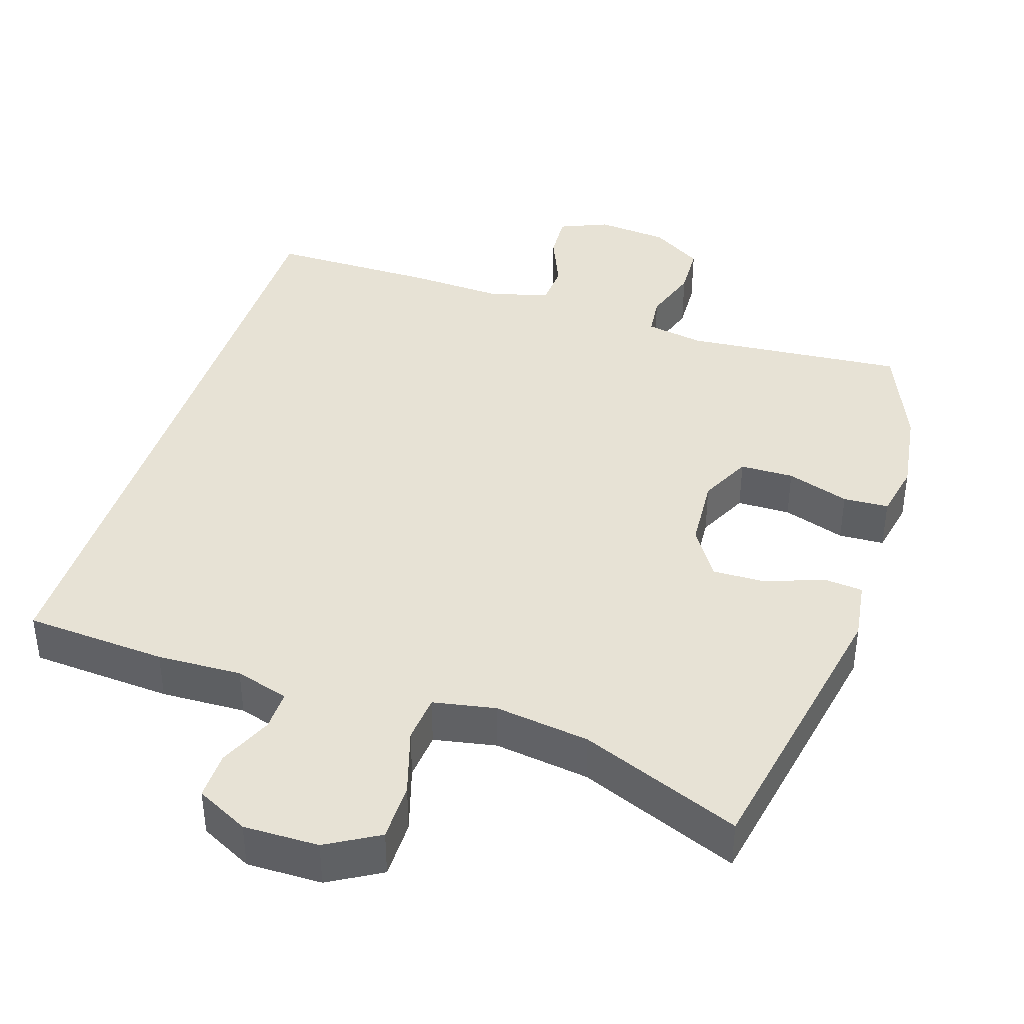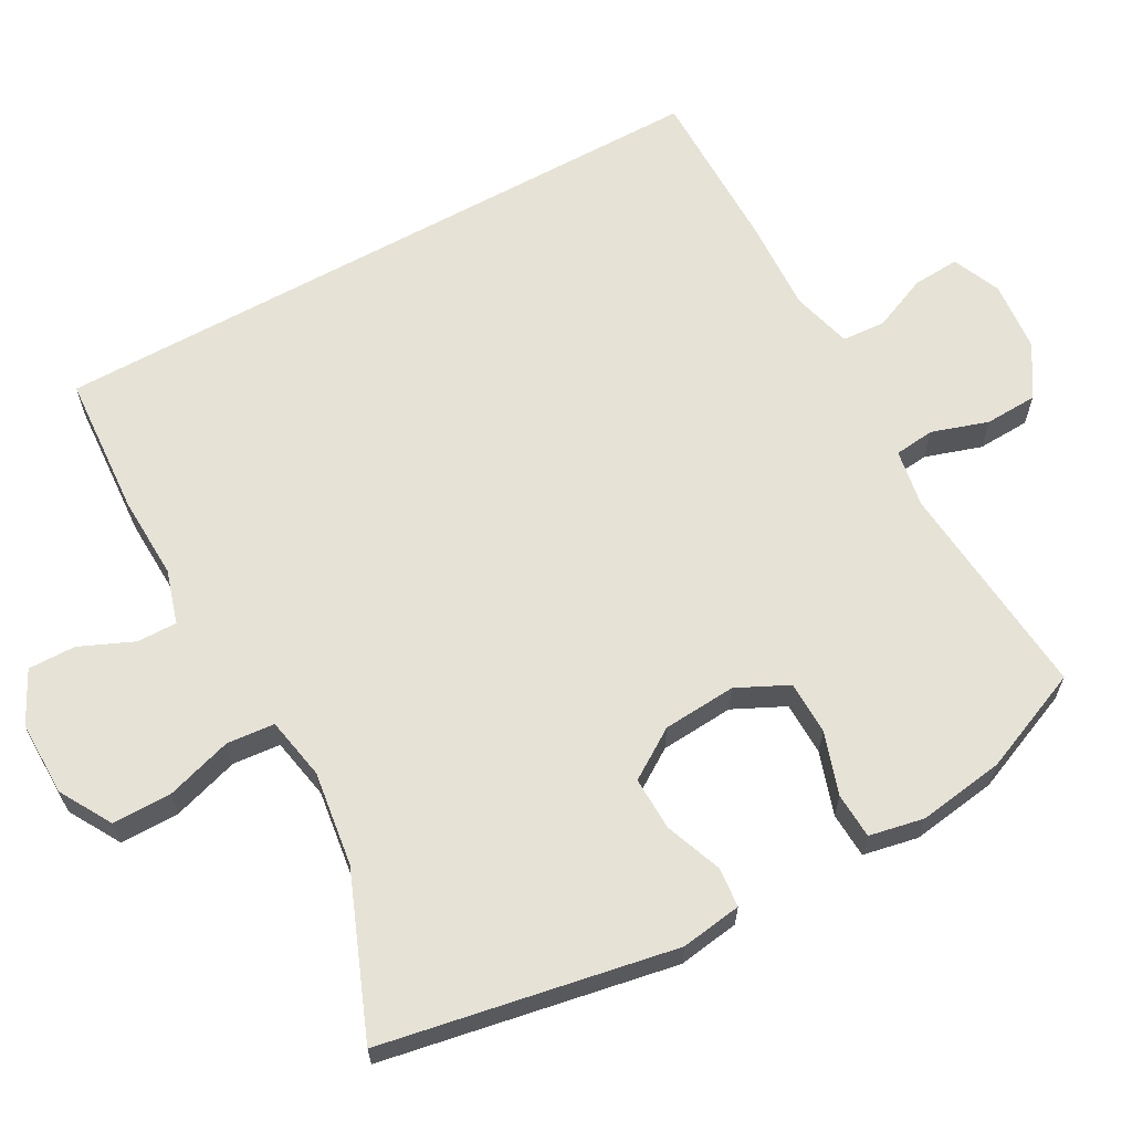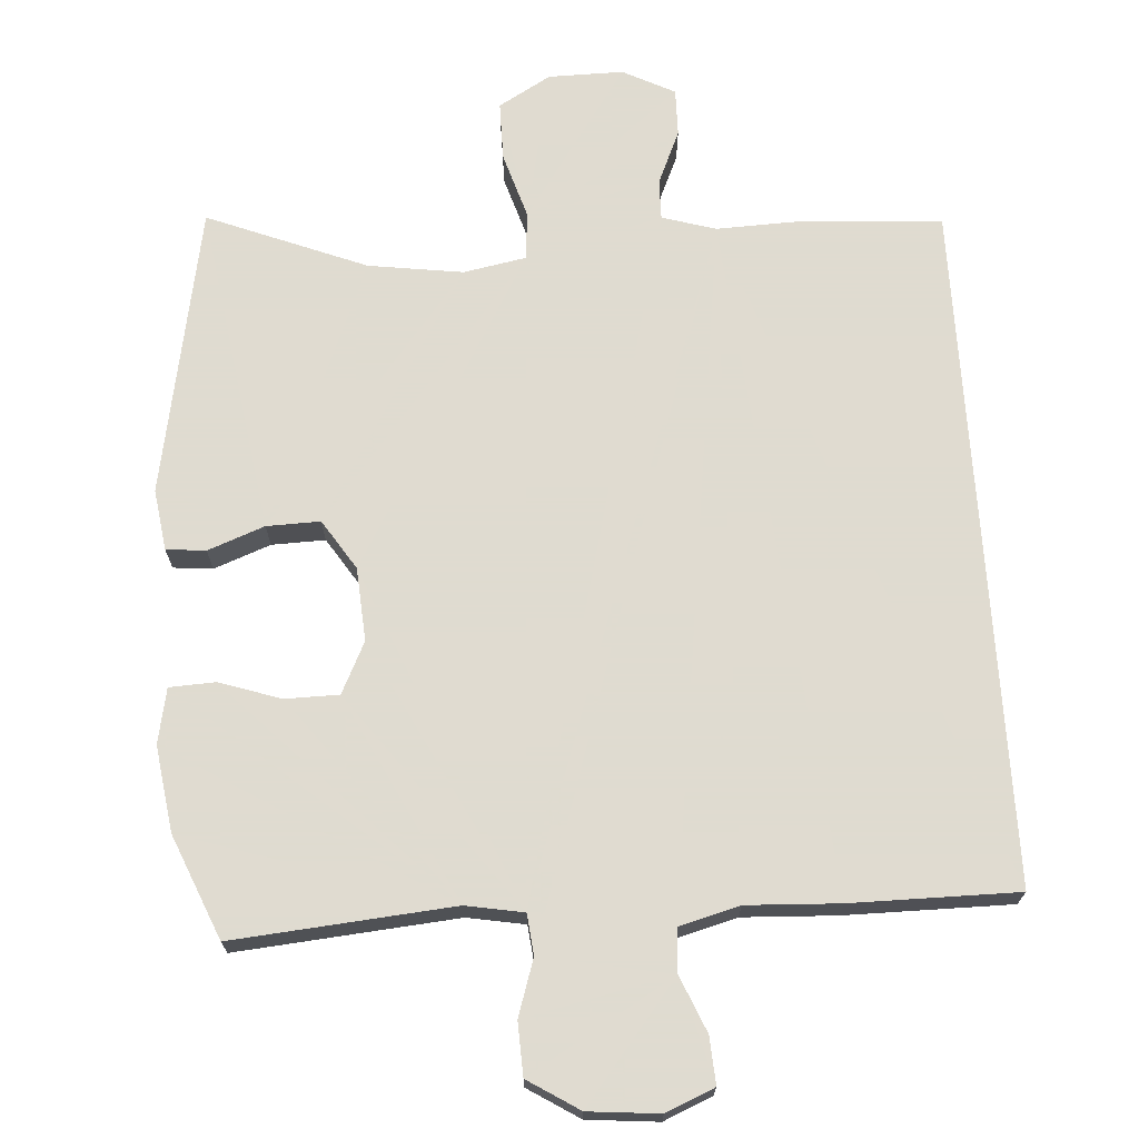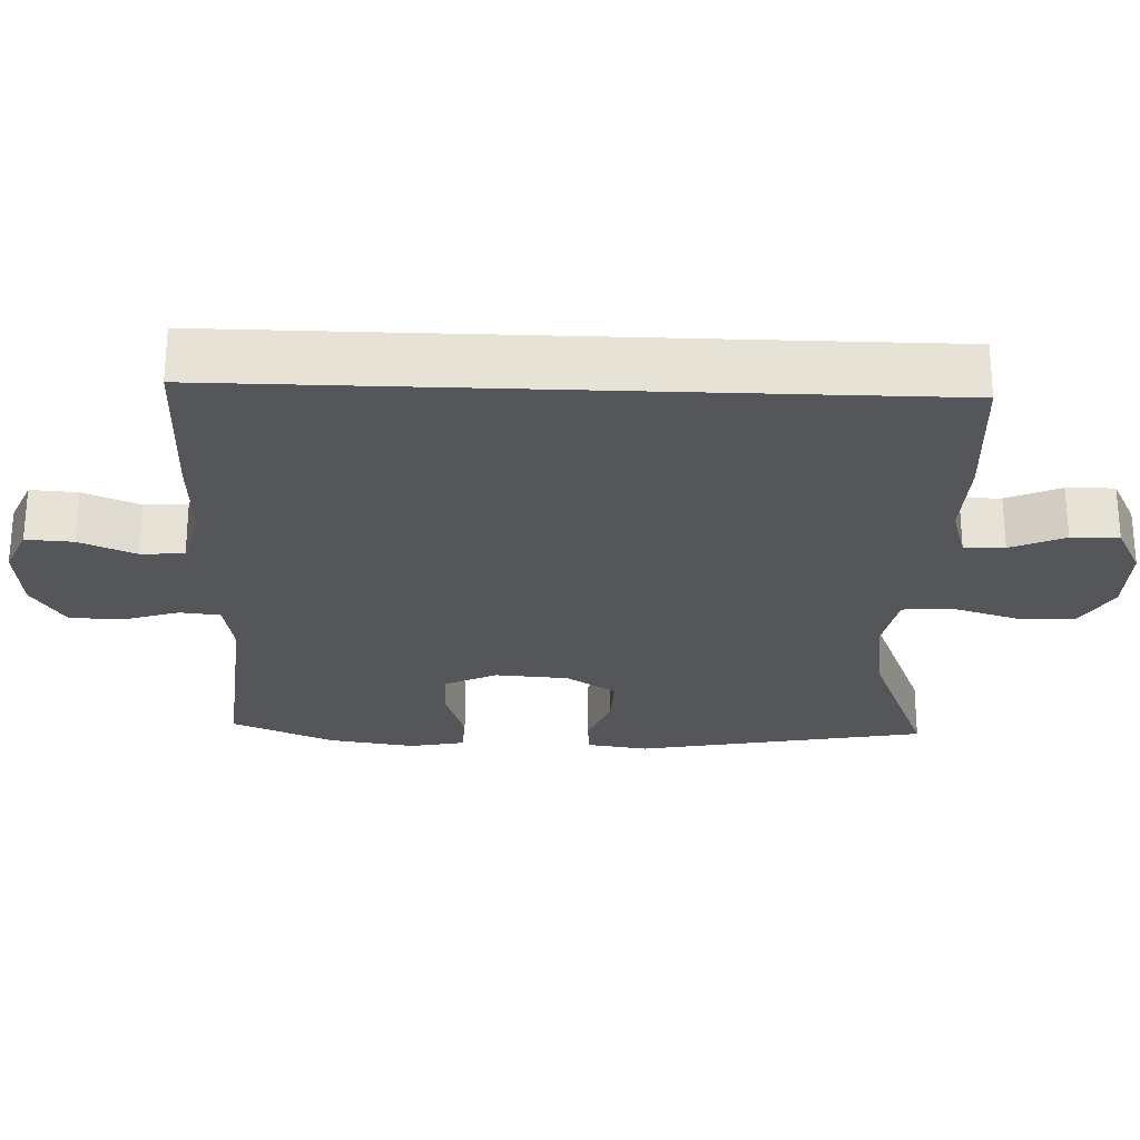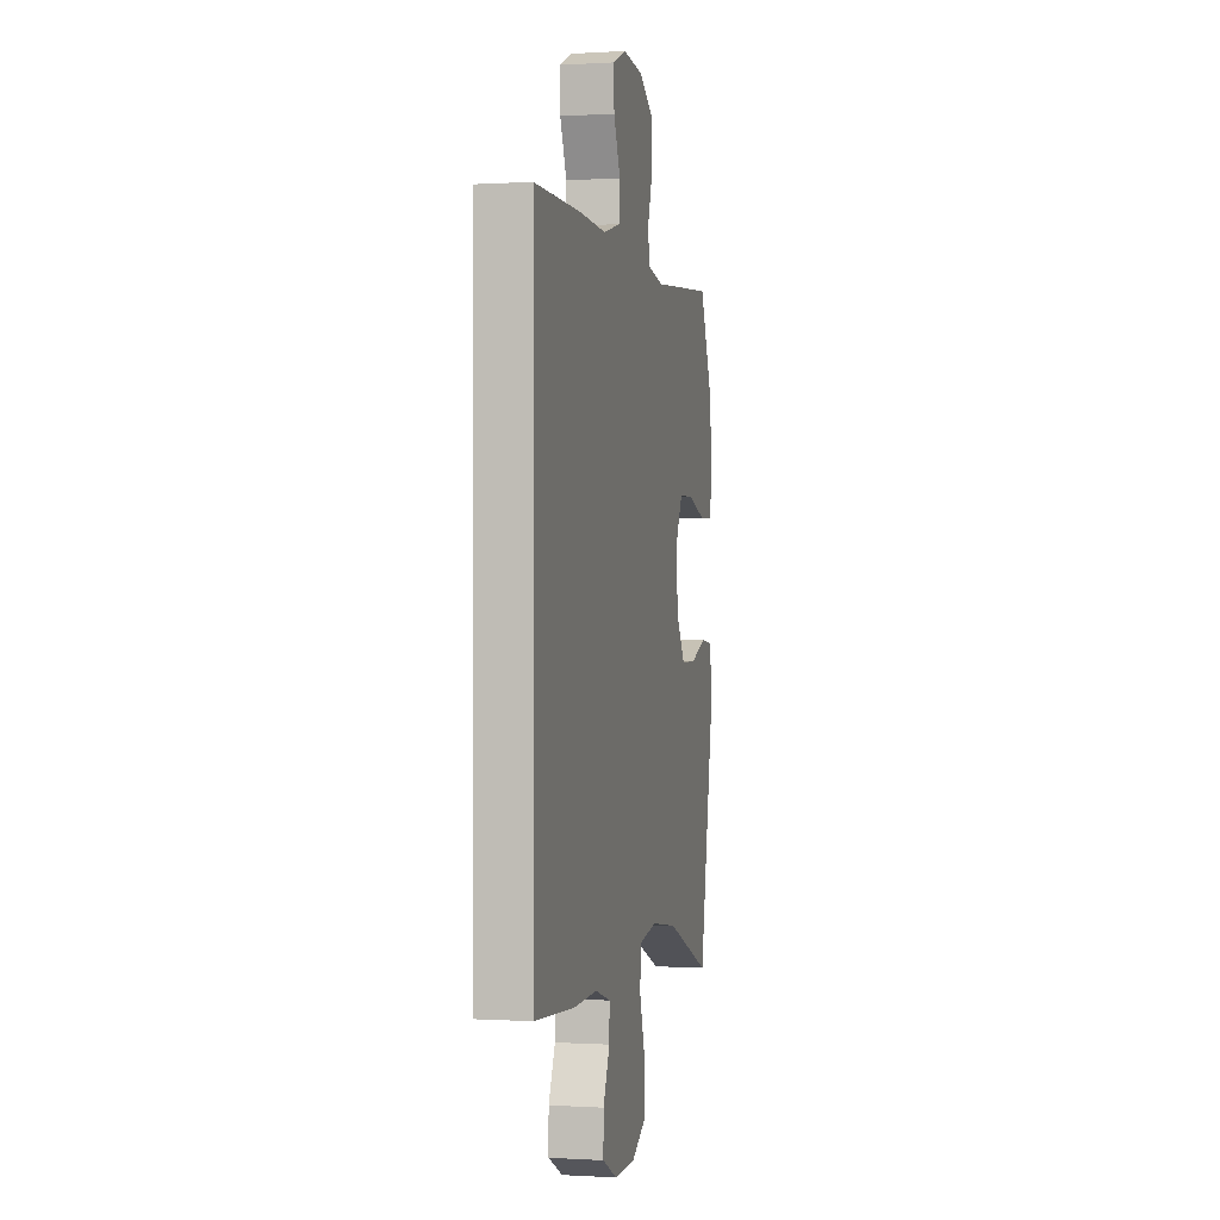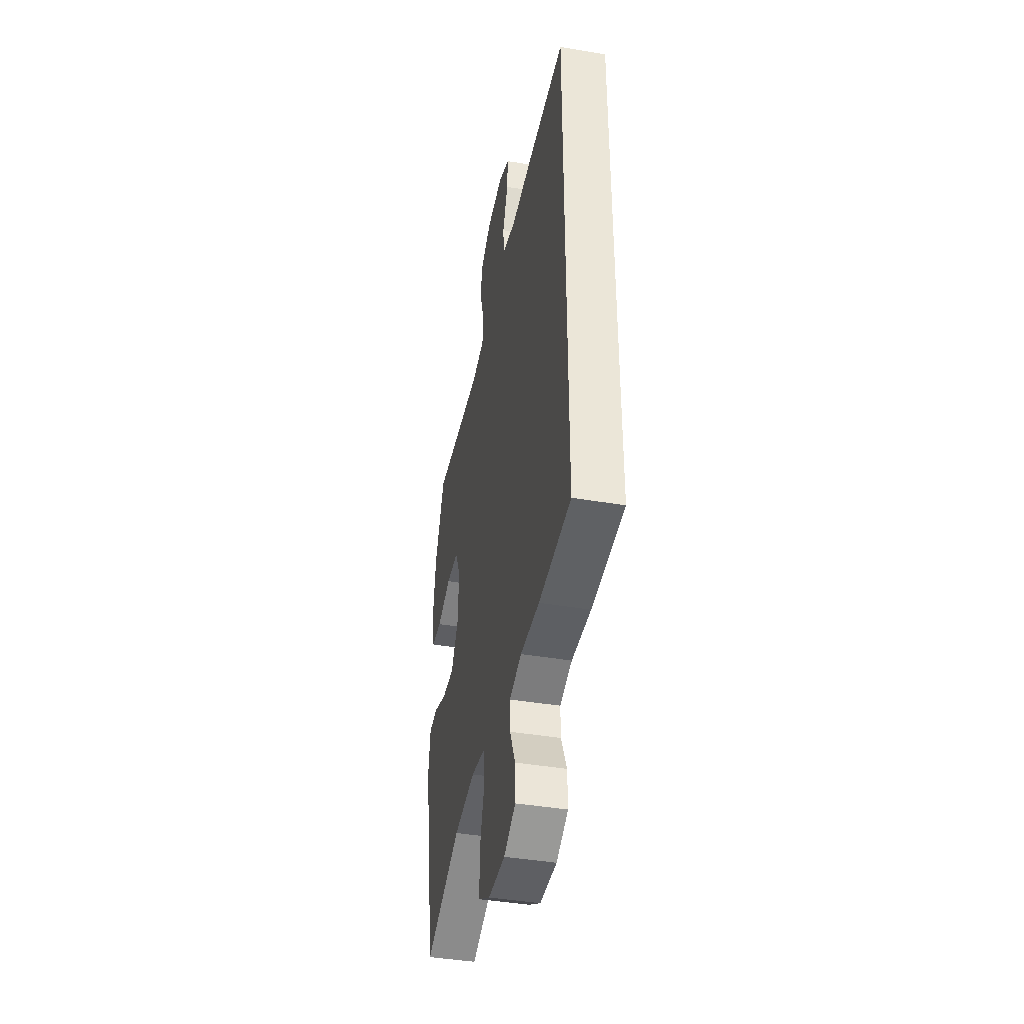
<metadata>
{"format":"obj","ext":"obj","renderer":"f3d","projection":"perspective","resolution":1024,"background":"white","views":[{"elev":40.3,"azim":-162.1,"up":"+Y"},{"elev":64.0,"azim":-119.0,"up":"+Y"},{"elev":70.2,"azim":-3.7,"up":"+Y"},{"elev":-25.7,"azim":87.8,"up":"+Y"},{"elev":-0.1,"azim":102.8,"up":"+Z"},{"elev":-42.0,"azim":78.4,"up":"+Z"}]}
</metadata>
<code>
v -0.5 0.07 0.5
v -0.2 0.07 0.474
v -0.121 0.07 0.488
v -0.115 0.07 0.543
v -0.14 0.07 0.62
v -0.137 0.07 0.692
v -0.067 0.07 0.736
v 0.03 0.07 0.745
v 0.096 0.07 0.717
v 0.092 0.07 0.653
v 0.06 0.07 0.577
v 0.064 0.07 0.518
v 0.146 0.07 0.496
v 0.273 0.07 0.502
v 0.5 0.07 0.502
v 0.5 0.07 -0.429
v 0.307 0.07 -0.442
v 0.192 0.07 -0.438
v 0.119 0.07 -0.46
v 0.12 0.07 -0.515
v 0.152 0.07 -0.588
v 0.153 0.07 -0.653
v 0.082 0.07 -0.689
v -0.02 0.07 -0.688
v -0.091 0.07 -0.647
v -0.091 0.07 -0.567
v -0.063 0.07 -0.476
v -0.069 0.07 -0.411
v -0.154 0.07 -0.395
v -0.283 0.07 -0.413
v -0.5 0.07 -0.5
v -0.574 0.07 -0.104
v -0.562 0.07 -0.021
v -0.508 0.07 -0.016
v -0.431 0.07 -0.045
v -0.358 0.07 -0.047
v -0.314 0.07 0.021
v -0.307 0.07 0.121
v -0.341 0.07 0.191
v -0.414 0.07 0.192
v -0.499 0.07 0.164
v -0.561 0.07 0.167
v -0.576 0.07 0.242
v -0.559 0.07 0.359
v -0.5 0 0.5
v -0.2 0 0.474
v -0.121 0 0.488
v -0.115 0 0.543
v -0.14 0 0.62
v -0.137 0 0.692
v -0.067 0 0.736
v 0.03 0 0.745
v 0.096 0 0.717
v 0.092 0 0.653
v 0.06 0 0.577
v 0.064 0 0.518
v 0.146 0 0.496
v 0.273 0 0.502
v 0.5 0 0.502
v 0.5 0 -0.429
v 0.307 0 -0.442
v 0.192 0 -0.438
v 0.119 0 -0.46
v 0.12 0 -0.515
v 0.152 0 -0.588
v 0.153 0 -0.653
v 0.082 0 -0.689
v -0.02 0 -0.688
v -0.091 0 -0.647
v -0.091 0 -0.567
v -0.063 0 -0.476
v -0.069 0 -0.411
v -0.154 0 -0.395
v -0.283 0 -0.413
v -0.5 0 -0.5
v -0.574 0 -0.104
v -0.562 0 -0.021
v -0.508 0 -0.016
v -0.431 0 -0.045
v -0.358 0 -0.047
v -0.314 0 0.021
v -0.307 0 0.121
v -0.341 0 0.191
v -0.414 0 0.192
v -0.499 0 0.164
v -0.561 0 0.167
v -0.576 0 0.242
v -0.559 0 0.359
f 44 1 2
f 43 44 2
f 42 43 2
f 41 42 2
f 40 41 2
f 39 40 2 3
f 38 39 3
f 37 38 3
f 33 34 35
f 32 33 35
f 31 32 35
f 30 31 35
f 29 30 35 36
f 28 29 36 37
f 25 26 27
f 24 25 27
f 23 24 27
f 22 23 27
f 21 22 27
f 20 21 27
f 19 20 27 28
f 28 37 3
f 19 28 3
f 18 19 3
f 16 17 18
f 15 16 18
f 14 15 18
f 13 14 18
f 9 10 11
f 8 9 11
f 7 8 11
f 6 7 11
f 5 6 11
f 4 5 11
f 4 11 12
f 12 13 18
f 4 12 18
f 3 4 18
f 46 45 88
f 46 88 87
f 46 87 86
f 46 86 85
f 46 85 84
f 47 46 84 83
f 47 83 82
f 47 82 81
f 79 78 77
f 79 77 76
f 79 76 75
f 79 75 74
f 80 79 74 73
f 81 80 73 72
f 71 70 69
f 71 69 68
f 71 68 67
f 71 67 66
f 71 66 65
f 71 65 64
f 72 71 64 63
f 47 81 72
f 47 72 63
f 47 63 62
f 62 61 60
f 62 60 59
f 62 59 58
f 62 58 57
f 55 54 53
f 55 53 52
f 55 52 51
f 55 51 50
f 55 50 49
f 55 49 48
f 56 55 48
f 62 57 56
f 62 56 48
f 62 48 47
f 1 45 46 2
f 2 46 47 3
f 3 47 48 4
f 4 48 49 5
f 5 49 50 6
f 6 50 51 7
f 7 51 52 8
f 8 52 53 9
f 9 53 54 10
f 10 54 55 11
f 11 55 56 12
f 12 56 57 13
f 13 57 58 14
f 14 58 59 15
f 15 59 60 16
f 16 60 61 17
f 17 61 62 18
f 18 62 63 19
f 19 63 64 20
f 20 64 65 21
f 21 65 66 22
f 22 66 67 23
f 23 67 68 24
f 24 68 69 25
f 25 69 70 26
f 26 70 71 27
f 27 71 72 28
f 28 72 73 29
f 29 73 74 30
f 30 74 75 31
f 31 75 76 32
f 32 76 77 33
f 33 77 78 34
f 34 78 79 35
f 35 79 80 36
f 36 80 81 37
f 37 81 82 38
f 38 82 83 39
f 39 83 84 40
f 40 84 85 41
f 41 85 86 42
f 42 86 87 43
f 43 87 88 44
f 44 88 45 1

</code>
